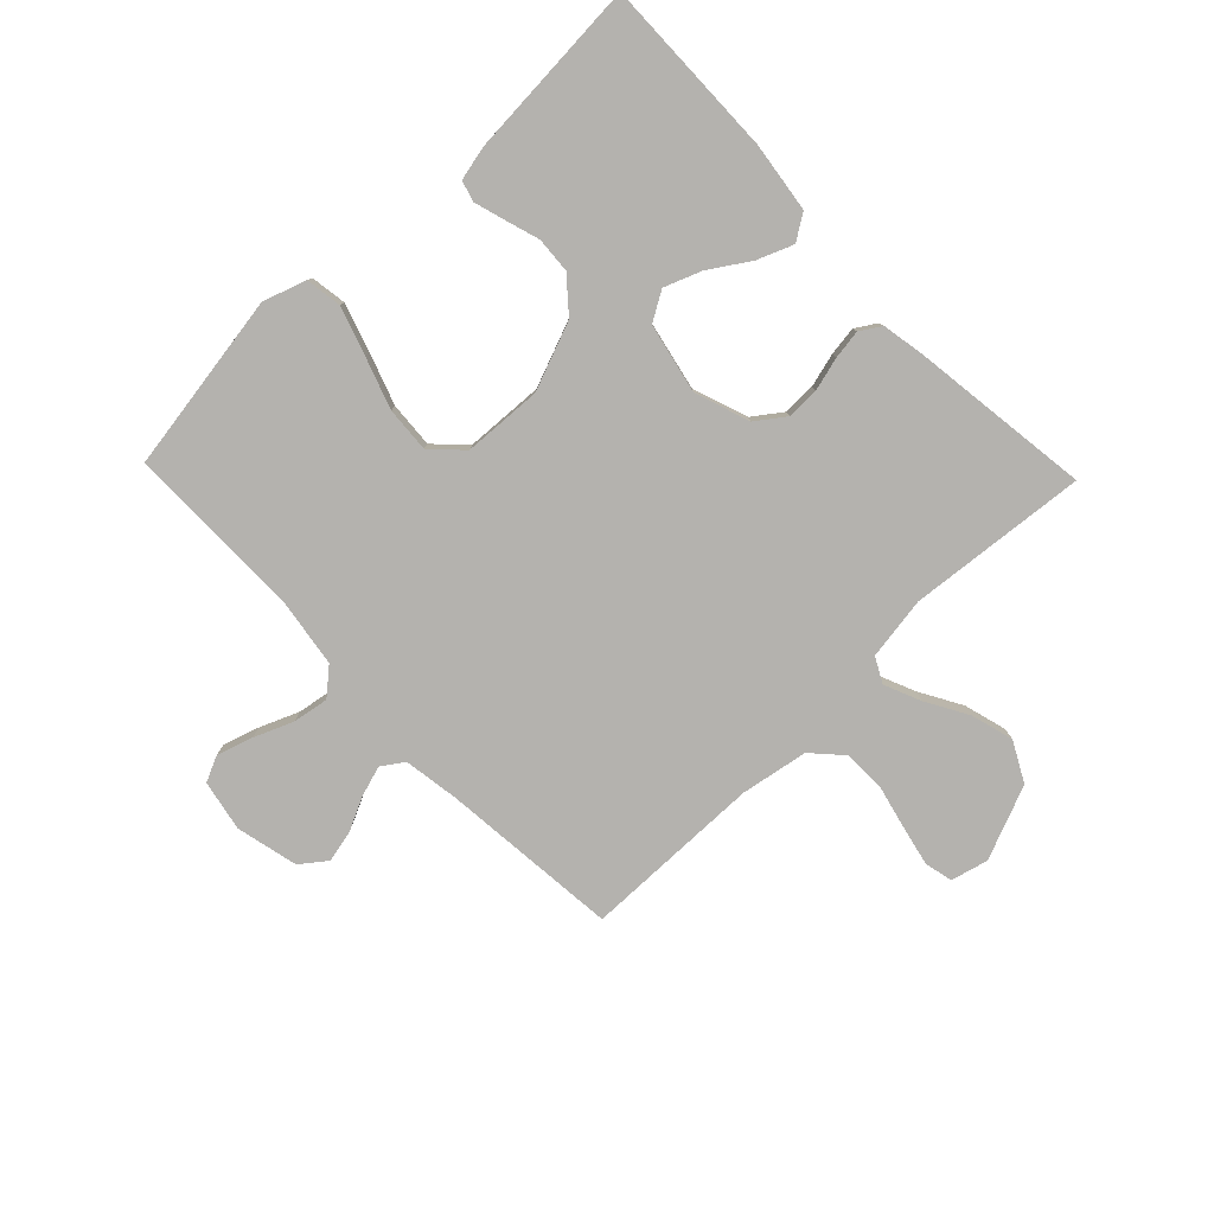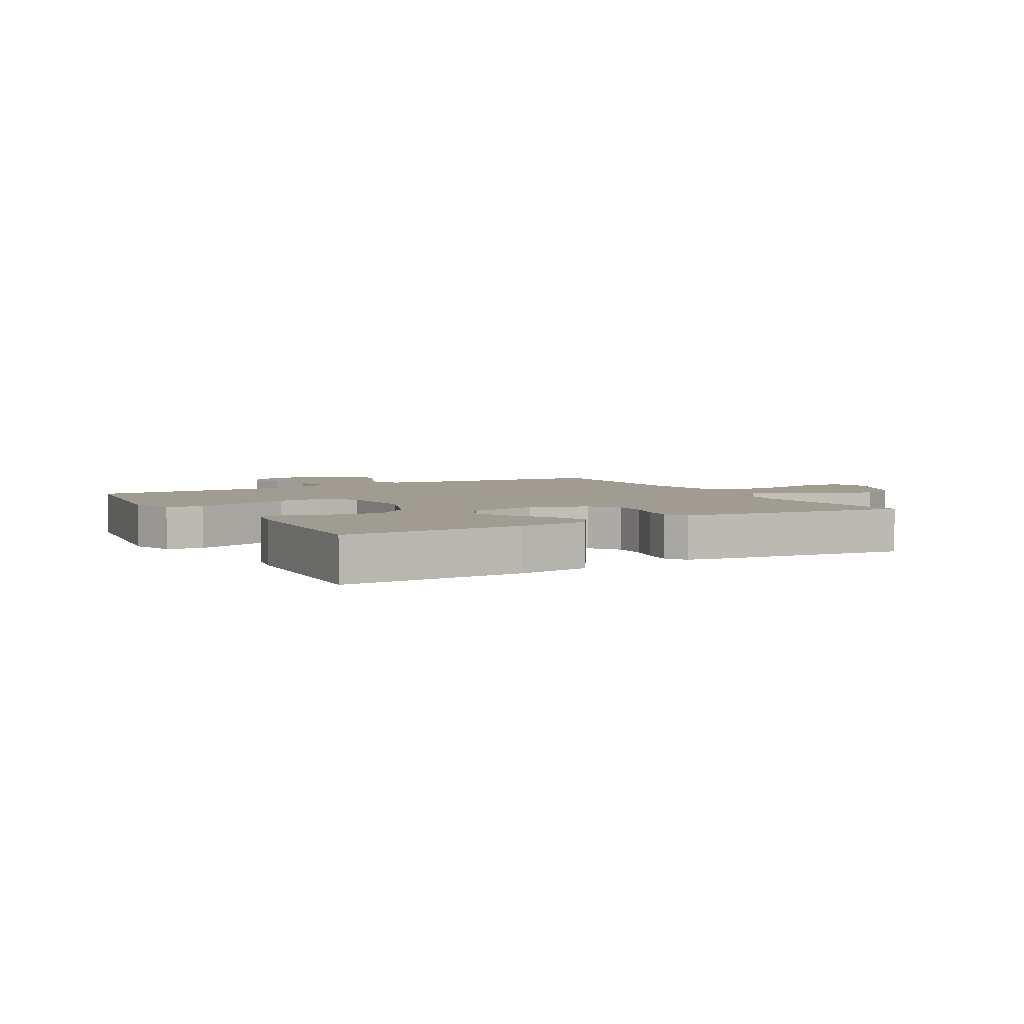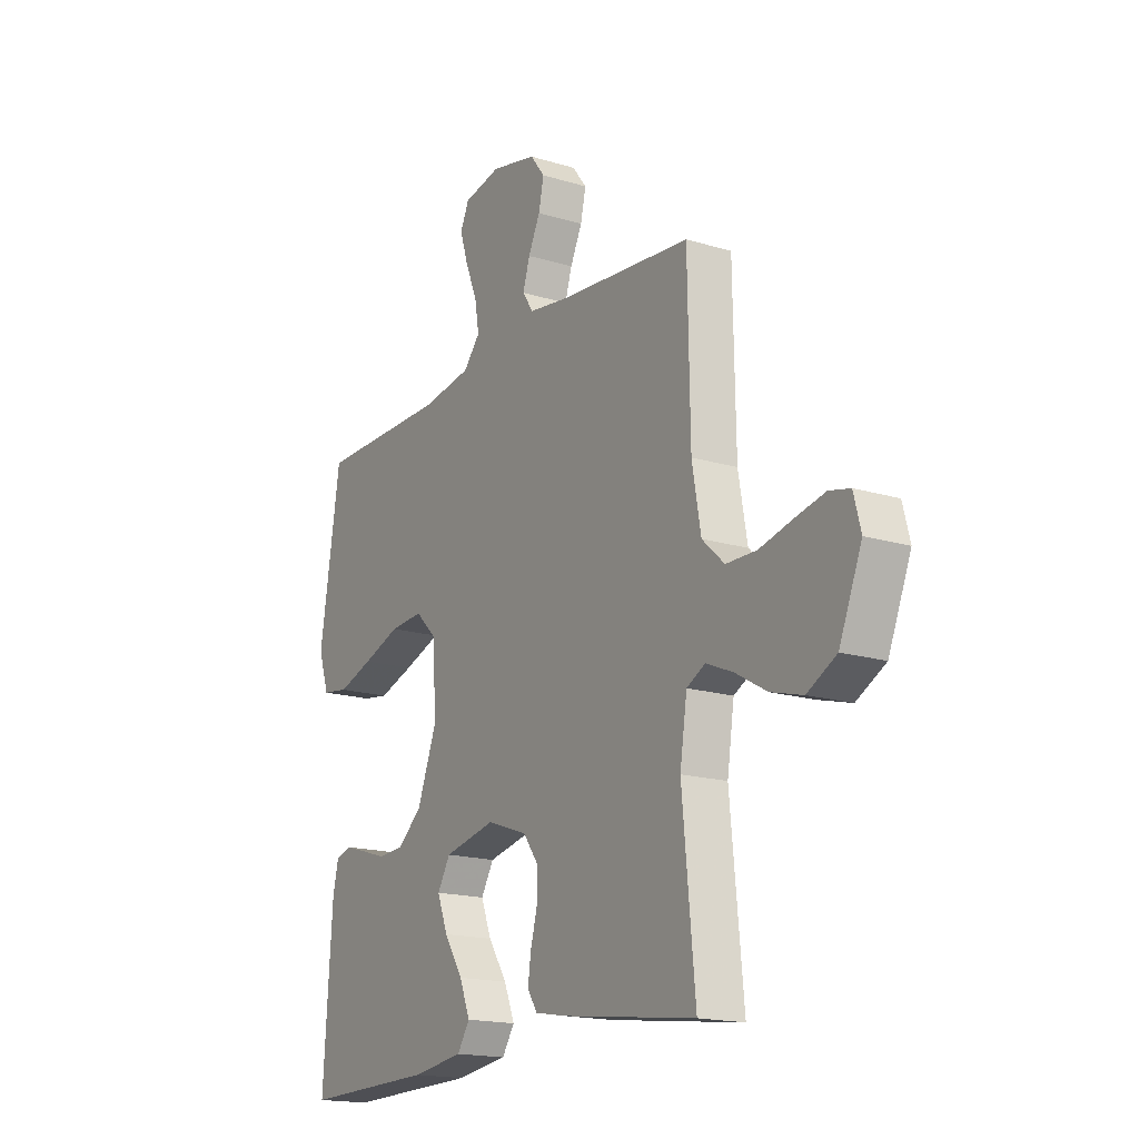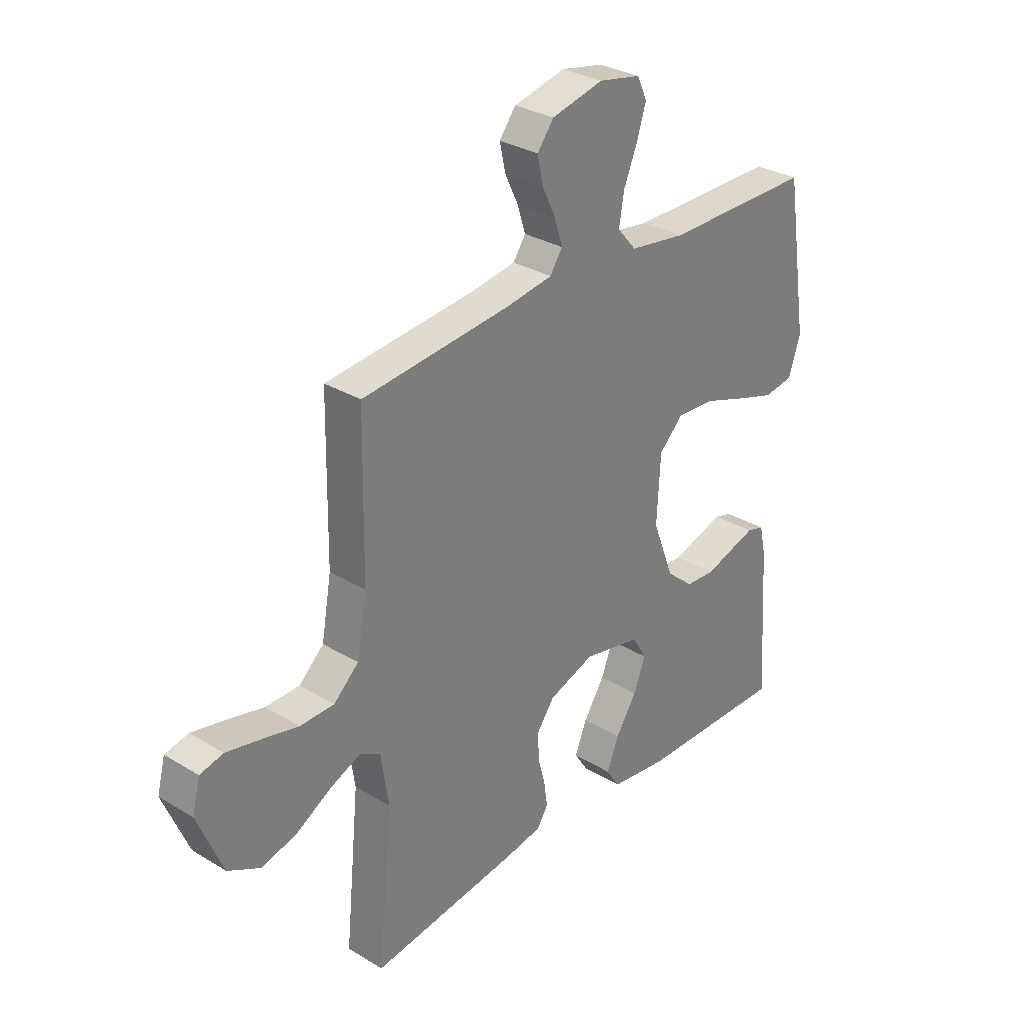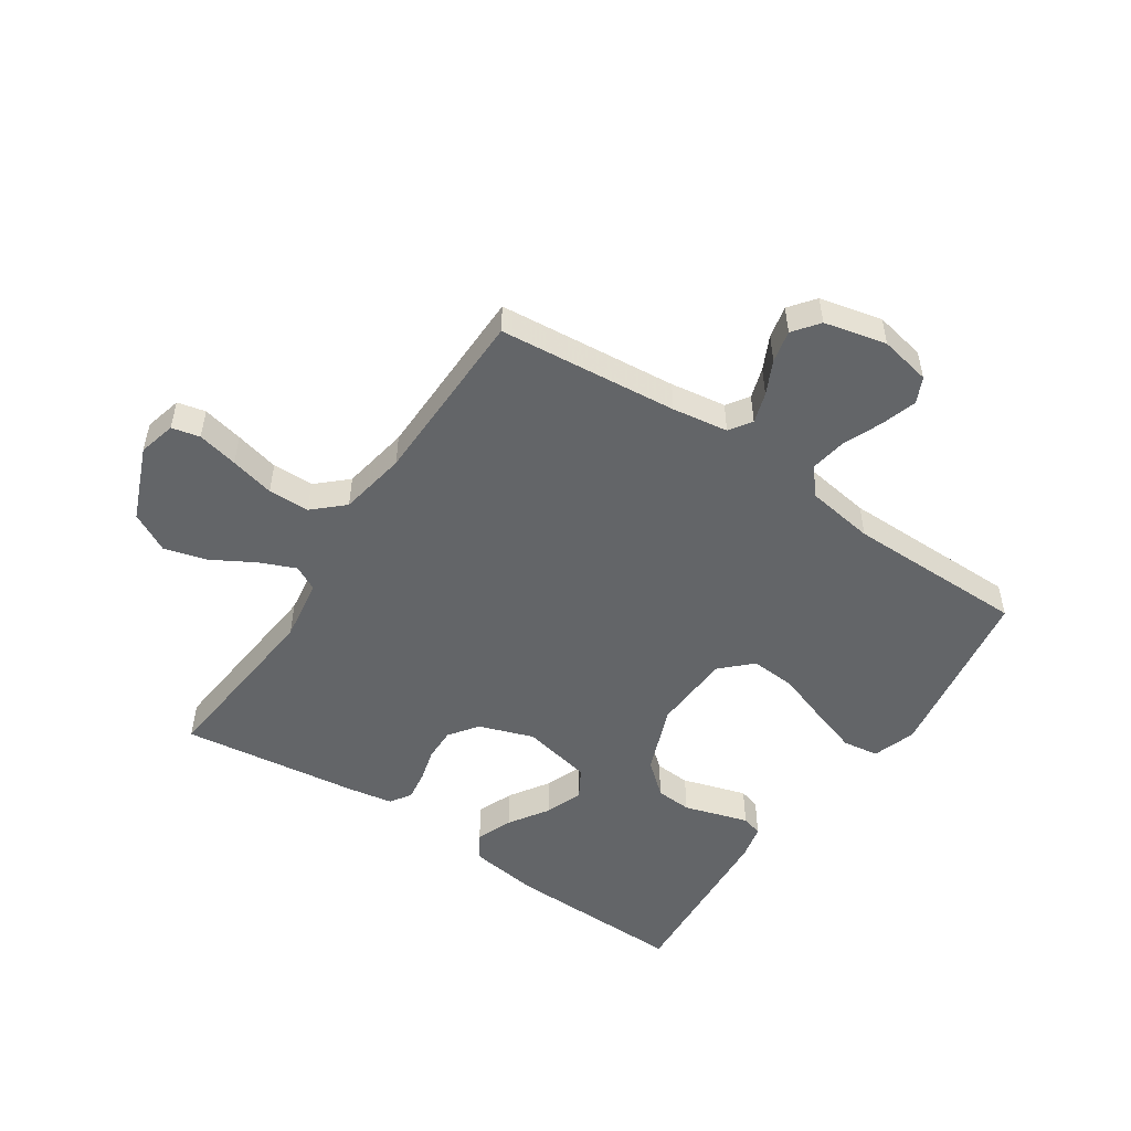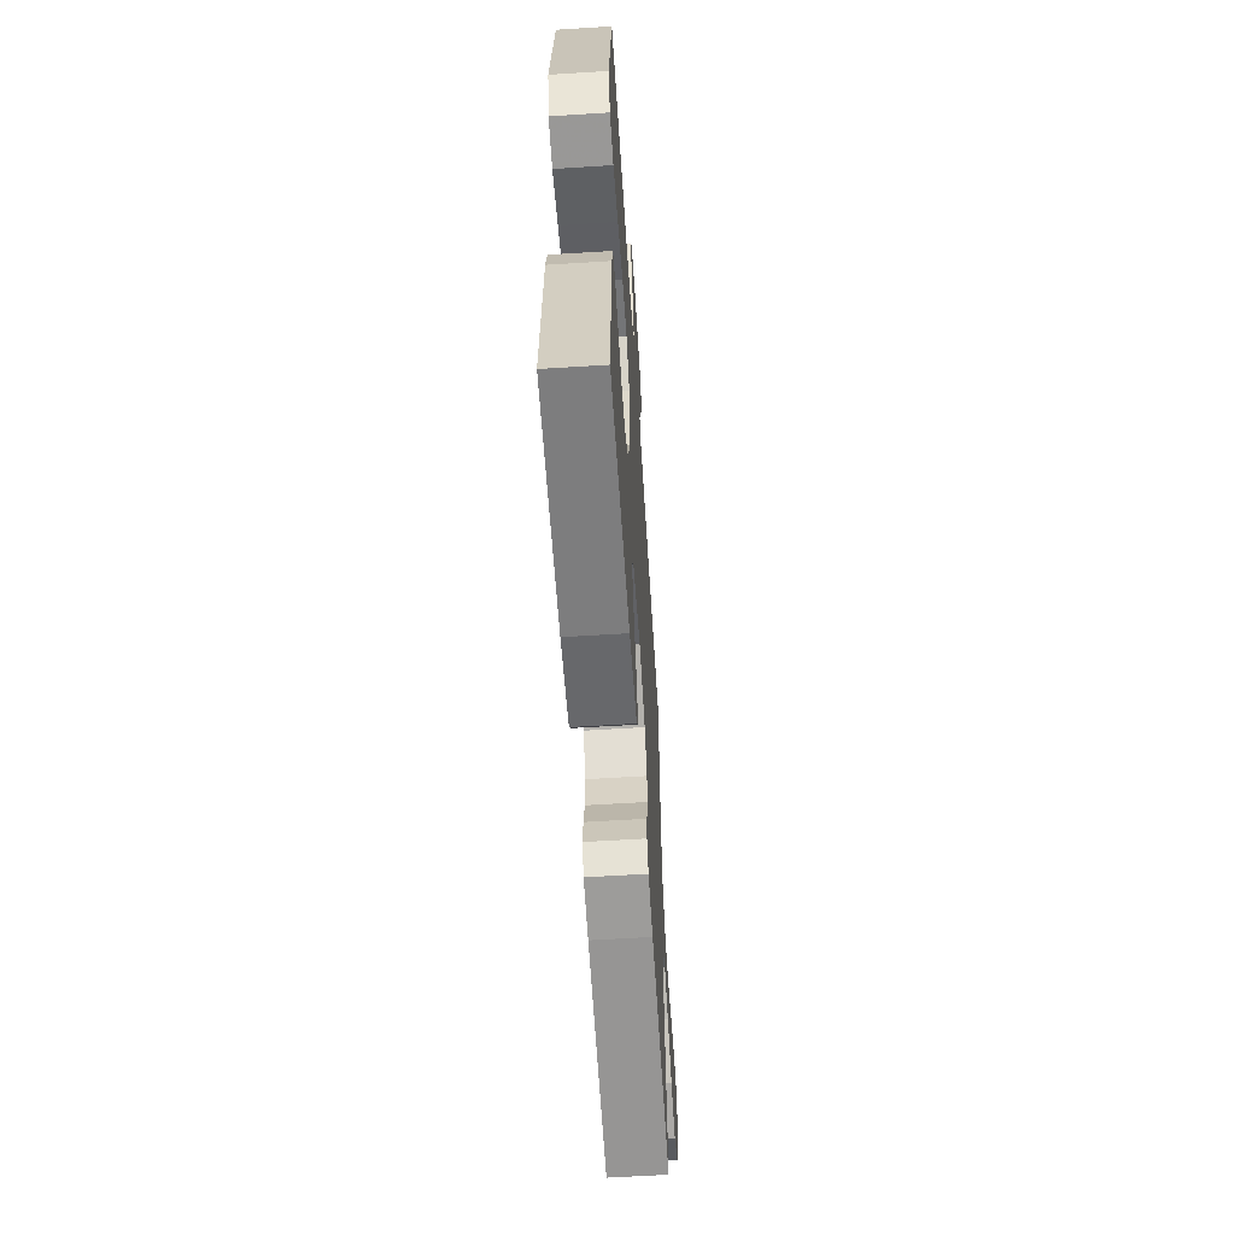
<metadata>
{"format":"obj","ext":"obj","renderer":"f3d","projection":"perspective","resolution":1024,"background":"white","views":[{"elev":-79.8,"azim":133.9,"up":"+Y"},{"elev":4.3,"azim":150.3,"up":"+Y"},{"elev":-17.4,"azim":-121.1,"up":"+Z"},{"elev":30.8,"azim":-49.0,"up":"+Z"},{"elev":-51.4,"azim":-33.8,"up":"+Y"},{"elev":-60.2,"azim":93.7,"up":"+Z"}]}
</metadata>
<code>
v -0.5 0.07 0.5
v -0.2 0.07 0.528
v -0.107 0.07 0.542
v -0.082 0.07 0.579
v -0.098 0.07 0.63
v -0.125 0.07 0.686
v -0.137 0.07 0.74
v -0.104 0.07 0.783
v 0 0.07 0.807
v 0.085 0.07 0.79
v 0.105 0.07 0.747
v 0.086 0.07 0.687
v 0.059 0.07 0.622
v 0.049 0.07 0.562
v 0.087 0.07 0.518
v 0.2 0.07 0.501
v 0.5 0.07 0.5
v 0.547 0.07 0.2
v 0.523 0.07 0.128
v 0.463 0.07 0.119
v 0.383 0.07 0.145
v 0.297 0.07 0.175
v 0.221 0.07 0.18
v 0.172 0.07 0.132
v 0.165 0.07 0
v 0.209 0.07 -0.114
v 0.264 0.07 -0.161
v 0.324 0.07 -0.165
v 0.382 0.07 -0.147
v 0.432 0.07 -0.132
v 0.467 0.07 -0.142
v 0.48 0.07 -0.2
v 0.5 0.07 -0.5
v 0.2 0.07 -0.494
v 0.083 0.07 -0.478
v 0.055 0.07 -0.435
v 0.079 0.07 -0.375
v 0.122 0.07 -0.309
v 0.146 0.07 -0.247
v 0.117 0.07 -0.198
v 0 0.07 -0.173
v -0.092 0.07 -0.205
v -0.127 0.07 -0.253
v -0.126 0.07 -0.308
v -0.111 0.07 -0.364
v -0.104 0.07 -0.413
v -0.126 0.07 -0.448
v -0.2 0.07 -0.461
v -0.5 0.07 -0.5
v -0.471 0.07 -0.2
v -0.487 0.07 -0.095
v -0.529 0.07 -0.073
v -0.59 0.07 -0.099
v -0.66 0.07 -0.139
v -0.732 0.07 -0.159
v -0.798 0.07 -0.124
v -0.849 0.07 0
v -0.833 0.07 0.062
v -0.786 0.07 0.073
v -0.718 0.07 0.058
v -0.644 0.07 0.04
v -0.575 0.07 0.041
v -0.525 0.07 0.087
v -0.505 0.07 0.2
v -0.5 0 0.5
v -0.2 0 0.528
v -0.107 0 0.542
v -0.082 0 0.579
v -0.098 0 0.63
v -0.125 0 0.686
v -0.137 0 0.74
v -0.104 0 0.783
v 0 0 0.807
v 0.085 0 0.79
v 0.105 0 0.747
v 0.086 0 0.687
v 0.059 0 0.622
v 0.049 0 0.562
v 0.087 0 0.518
v 0.2 0 0.501
v 0.5 0 0.5
v 0.547 0 0.2
v 0.523 0 0.128
v 0.463 0 0.119
v 0.383 0 0.145
v 0.297 0 0.175
v 0.221 0 0.18
v 0.172 0 0.132
v 0.165 0 0
v 0.209 0 -0.114
v 0.264 0 -0.161
v 0.324 0 -0.165
v 0.382 0 -0.147
v 0.432 0 -0.132
v 0.467 0 -0.142
v 0.48 0 -0.2
v 0.5 0 -0.5
v 0.2 0 -0.494
v 0.083 0 -0.478
v 0.055 0 -0.435
v 0.079 0 -0.375
v 0.122 0 -0.309
v 0.146 0 -0.247
v 0.117 0 -0.198
v 0 0 -0.173
v -0.092 0 -0.205
v -0.127 0 -0.253
v -0.126 0 -0.308
v -0.111 0 -0.364
v -0.104 0 -0.413
v -0.126 0 -0.448
v -0.2 0 -0.461
v -0.5 0 -0.5
v -0.471 0 -0.2
v -0.487 0 -0.095
v -0.529 0 -0.073
v -0.59 0 -0.099
v -0.66 0 -0.139
v -0.732 0 -0.159
v -0.798 0 -0.124
v -0.849 0 0
v -0.833 0 0.062
v -0.786 0 0.073
v -0.718 0 0.058
v -0.644 0 0.04
v -0.575 0 0.041
v -0.525 0 0.087
v -0.505 0 0.2
f 58 59 60 61
f 56 57 58 61
f 56 61 62
f 53 54 55 56
f 52 53 56 62
f 51 52 62 63
f 47 48 49 50
f 47 50 51
f 44 45 46 47
f 43 44 47 51
f 42 43 51 63
f 35 36 37 38
f 35 38 39
f 34 35 39
f 33 34 39
f 32 33 39 40
f 28 29 30 31
f 28 31 32
f 27 28 32 40
f 19 20 21 22
f 17 18 19 22
f 16 17 22 23
f 15 16 23 24
f 10 11 12 13
f 10 13 14
f 9 10 14
f 8 9 14
f 5 6 7 8
f 4 5 8 14
f 3 4 14 15
f 64 1 2
f 41 42 63 64
f 26 27 40 41
f 25 26 41 64
f 15 24 25 64
f 2 3 15 64
f 125 124 123 122
f 125 122 121 120
f 126 125 120
f 120 119 118 117
f 126 120 117 116
f 127 126 116 115
f 114 113 112 111
f 115 114 111
f 111 110 109 108
f 115 111 108 107
f 127 115 107 106
f 102 101 100 99
f 103 102 99
f 103 99 98
f 103 98 97
f 104 103 97 96
f 95 94 93 92
f 96 95 92
f 104 96 92 91
f 86 85 84 83
f 86 83 82 81
f 87 86 81 80
f 88 87 80 79
f 77 76 75 74
f 78 77 74
f 78 74 73
f 78 73 72
f 72 71 70 69
f 78 72 69 68
f 79 78 68 67
f 66 65 128
f 128 127 106 105
f 105 104 91 90
f 128 105 90 89
f 128 89 88 79
f 128 79 67 66
f 1 65 66 2
f 2 66 67 3
f 3 67 68 4
f 4 68 69 5
f 5 69 70 6
f 6 70 71 7
f 7 71 72 8
f 8 72 73 9
f 9 73 74 10
f 10 74 75 11
f 11 75 76 12
f 12 76 77 13
f 13 77 78 14
f 14 78 79 15
f 15 79 80 16
f 16 80 81 17
f 17 81 82 18
f 18 82 83 19
f 19 83 84 20
f 20 84 85 21
f 21 85 86 22
f 22 86 87 23
f 23 87 88 24
f 24 88 89 25
f 25 89 90 26
f 26 90 91 27
f 27 91 92 28
f 28 92 93 29
f 29 93 94 30
f 30 94 95 31
f 31 95 96 32
f 32 96 97 33
f 33 97 98 34
f 34 98 99 35
f 35 99 100 36
f 36 100 101 37
f 37 101 102 38
f 38 102 103 39
f 39 103 104 40
f 40 104 105 41
f 41 105 106 42
f 42 106 107 43
f 43 107 108 44
f 44 108 109 45
f 45 109 110 46
f 46 110 111 47
f 47 111 112 48
f 48 112 113 49
f 49 113 114 50
f 50 114 115 51
f 51 115 116 52
f 52 116 117 53
f 53 117 118 54
f 54 118 119 55
f 55 119 120 56
f 56 120 121 57
f 57 121 122 58
f 58 122 123 59
f 59 123 124 60
f 60 124 125 61
f 61 125 126 62
f 62 126 127 63
f 63 127 128 64
f 64 128 65 1

</code>
